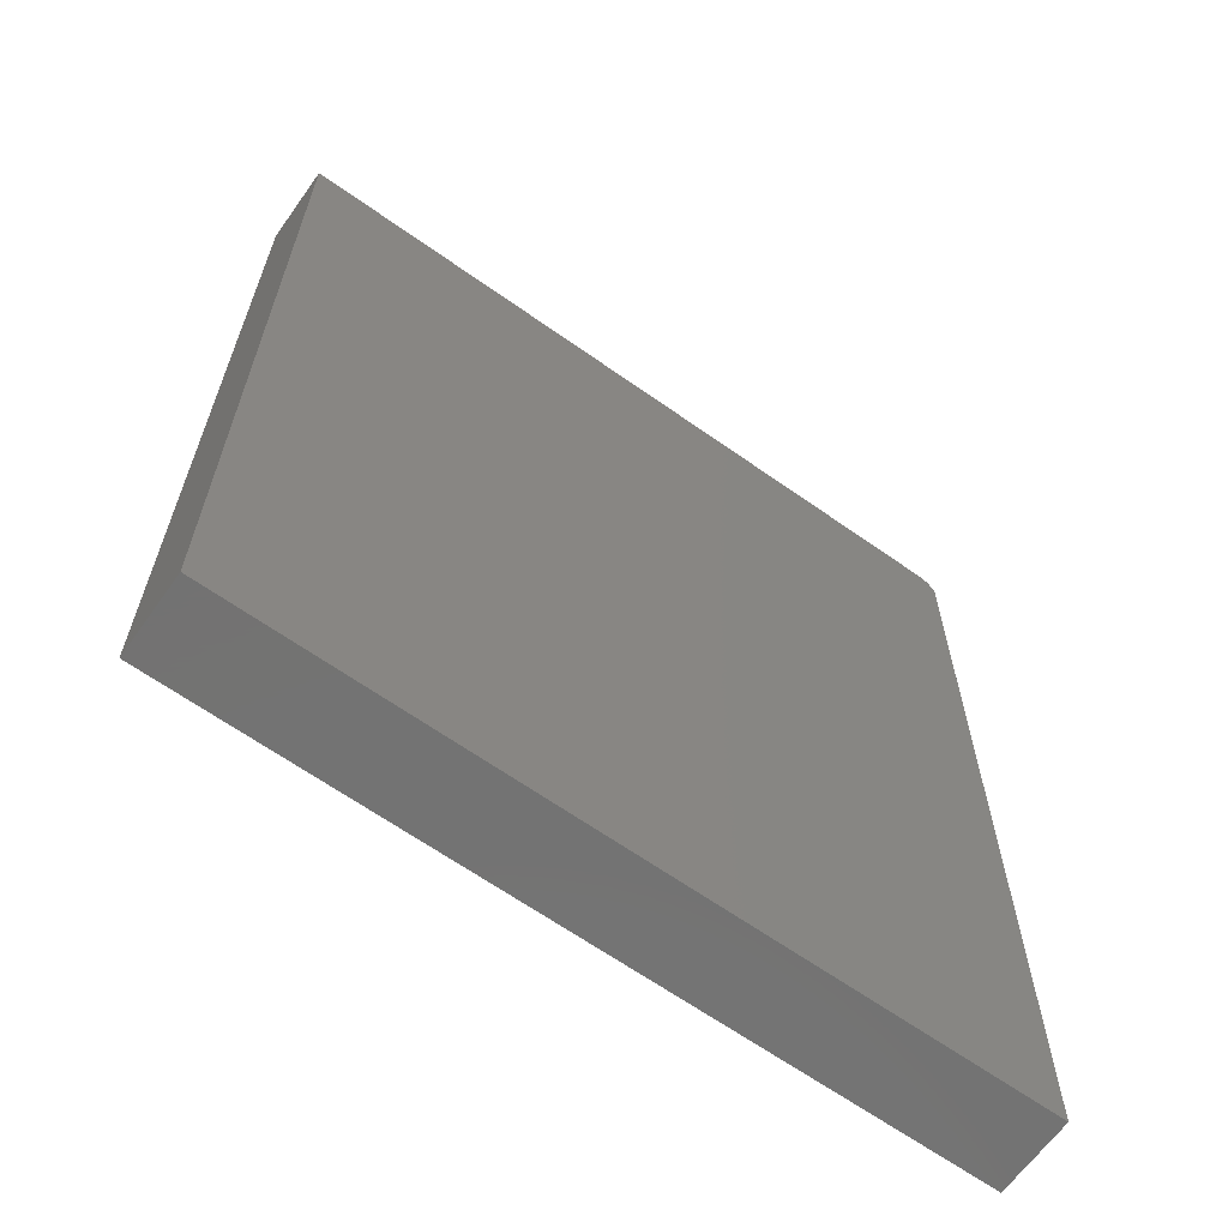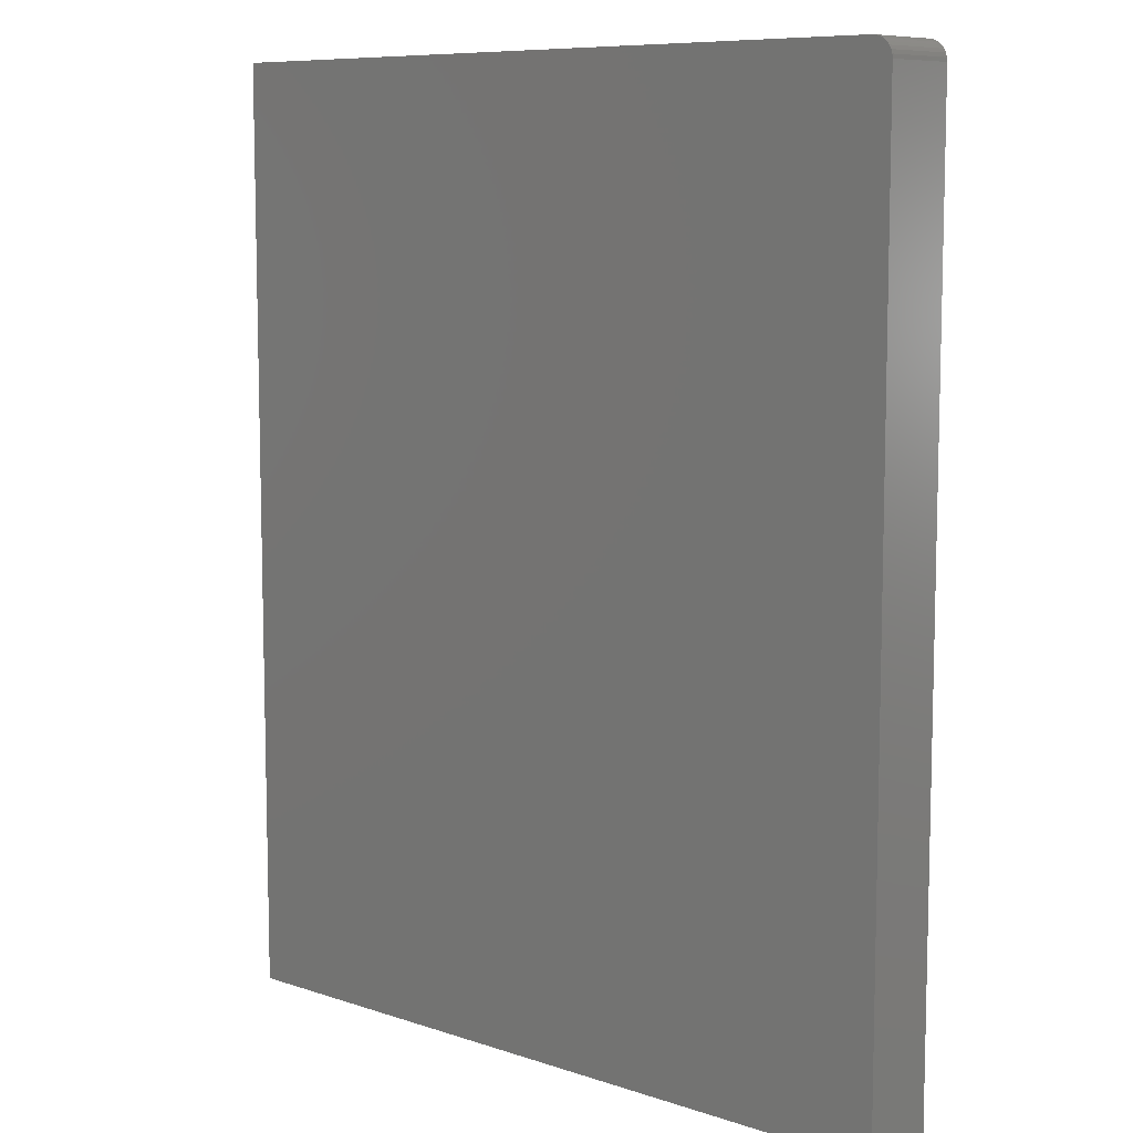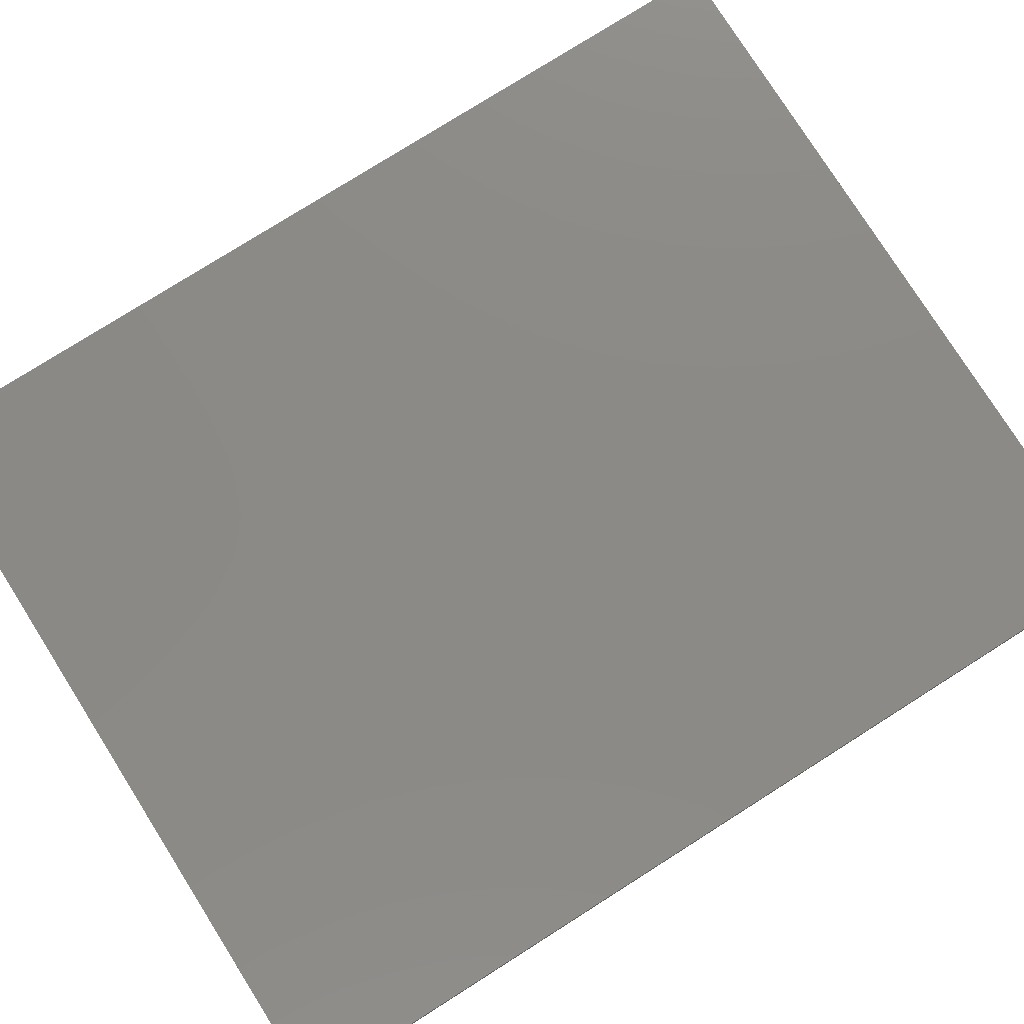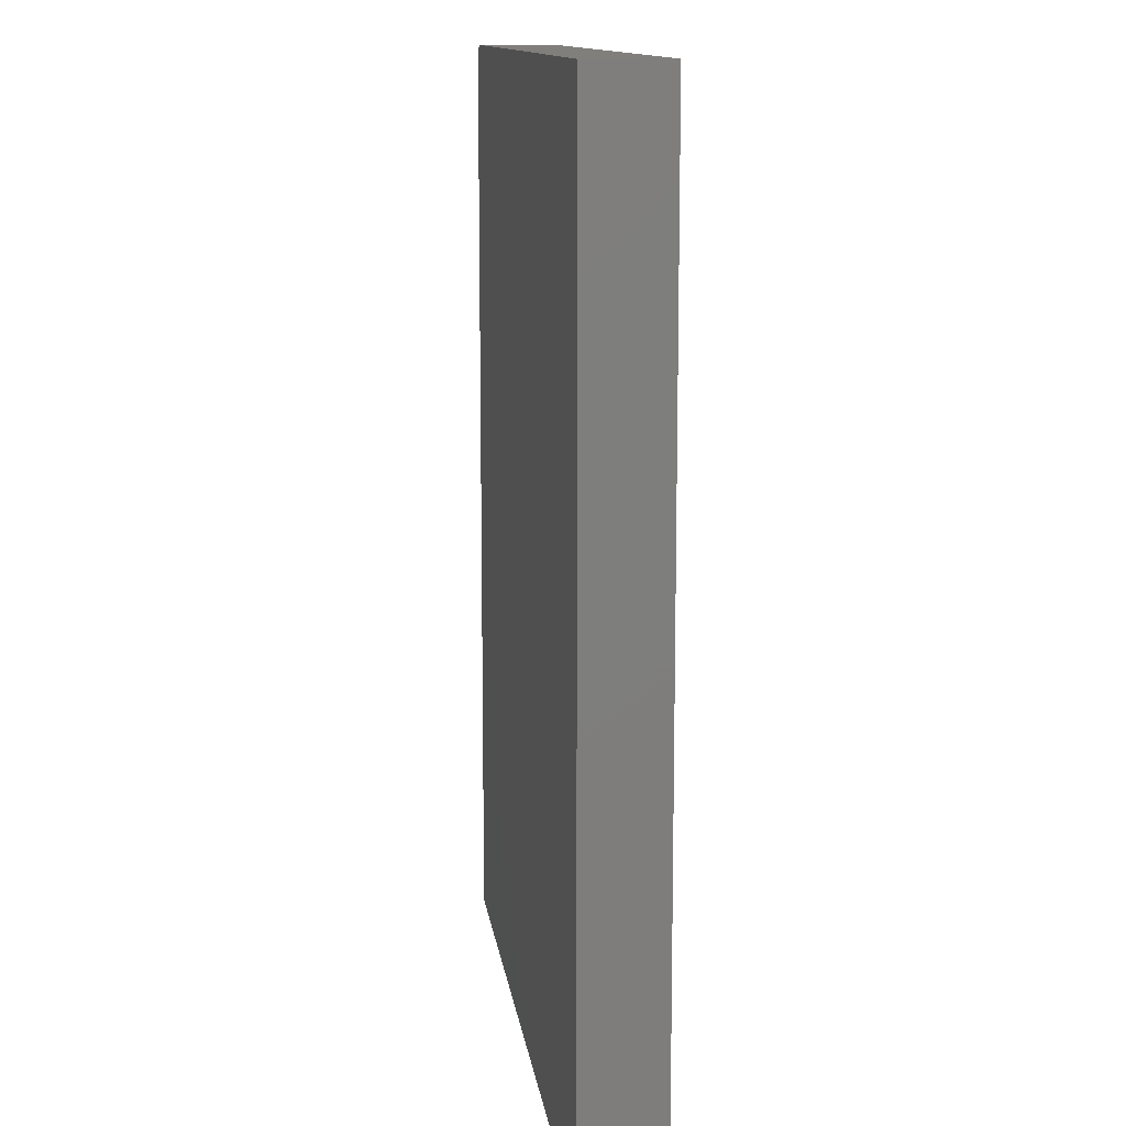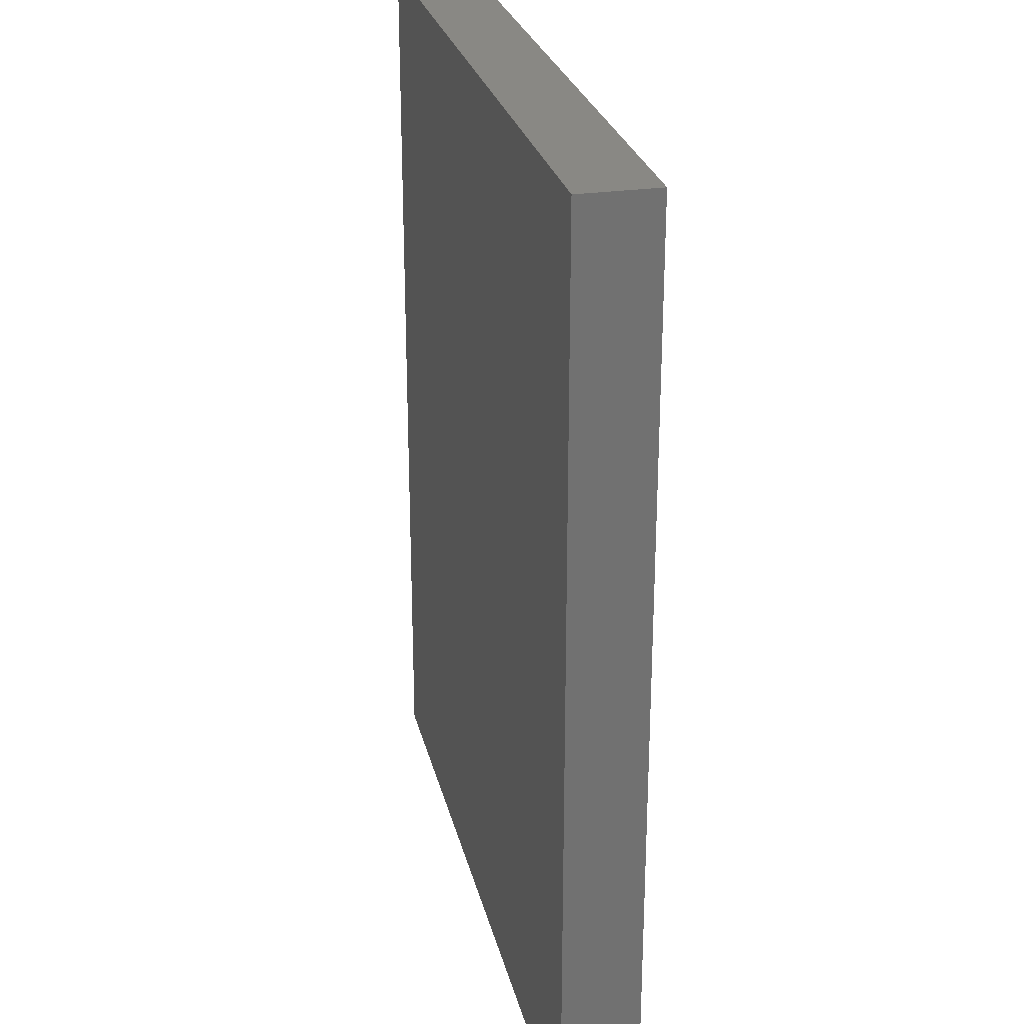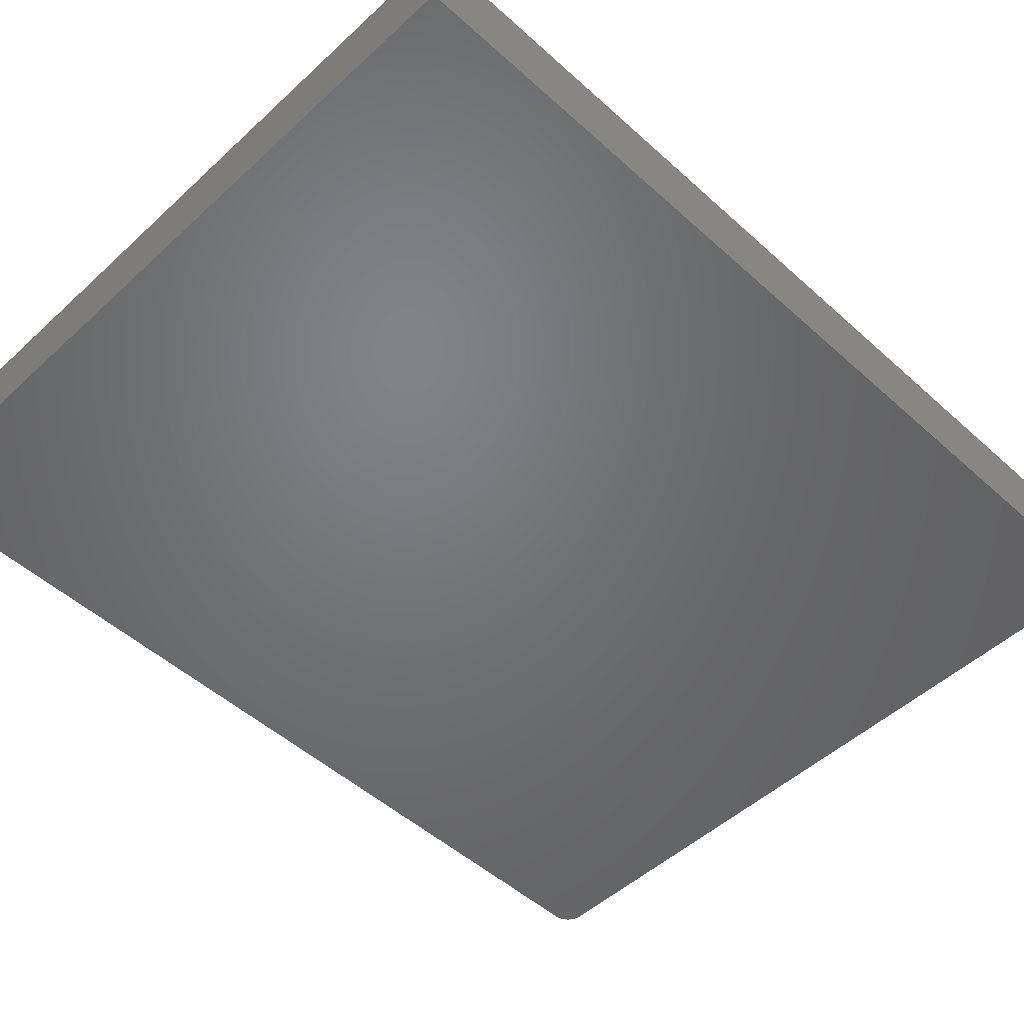
<metadata>
{"format":"stl","ext":"stl","renderer":"f3d","projection":"perspective","resolution":1024,"background":"white","views":[{"elev":-64.7,"azim":144.5,"up":"+Y"},{"elev":8.7,"azim":-138.3,"up":"+Y"},{"elev":78.3,"azim":57.7,"up":"+Z"},{"elev":12.5,"azim":82.5,"up":"+Y"},{"elev":26.6,"azim":77.1,"up":"+Y"},{"elev":-50.2,"azim":45.3,"up":"+Z"}]}
</metadata>
<code>
# stl→obj: 24 verts, 44 faces
v 0.01562 0.75 0.0625
v 0.01258 0.7497 0.0625
v 0.009646 0.7488 0.0625
v 0.6079 0.75 0.0625
v 0.006944 0.7474 0.0625
v 0.004576 0.7454 0.0625
v 0.002633 0.7431 0.0625
v 0.001189 0.7404 0.0625
v 0.0003002 0.7374 0.0625
v 0 0.7344 0.0625
v 0 0 0.0625
v 0.6079 0 0.0625
v 0.009646 0.7488 0
v 0.01258 0.7497 0
v 0.01562 0.75 0
v 0.6079 0.75 0
v 0.6079 0 0
v 0 0 0
v 0 0.7344 0
v 0.0003002 0.7374 0
v 0.001189 0.7404 0
v 0.002633 0.7431 0
v 0.004576 0.7454 0
v 0.006944 0.7474 0
f 1 2 3
f 4 1 3
f 4 3 5
f 4 5 6
f 4 6 7
f 4 7 8
f 4 8 9
f 4 9 10
f 4 10 11
f 4 11 12
f 13 14 15
f 16 17 18
f 16 18 19
f 16 19 20
f 16 20 21
f 16 21 22
f 16 22 23
f 16 23 24
f 16 24 13
f 16 13 15
f 10 19 11
f 11 19 18
f 4 16 1
f 1 16 15
f 19 10 20
f 20 10 9
f 20 9 21
f 21 9 8
f 21 8 22
f 22 8 7
f 22 7 23
f 23 7 6
f 23 6 24
f 24 6 5
f 24 5 13
f 13 5 3
f 13 3 14
f 14 3 2
f 14 2 15
f 15 2 1
f 12 17 4
f 4 17 16
f 11 18 12
f 12 18 17

</code>
